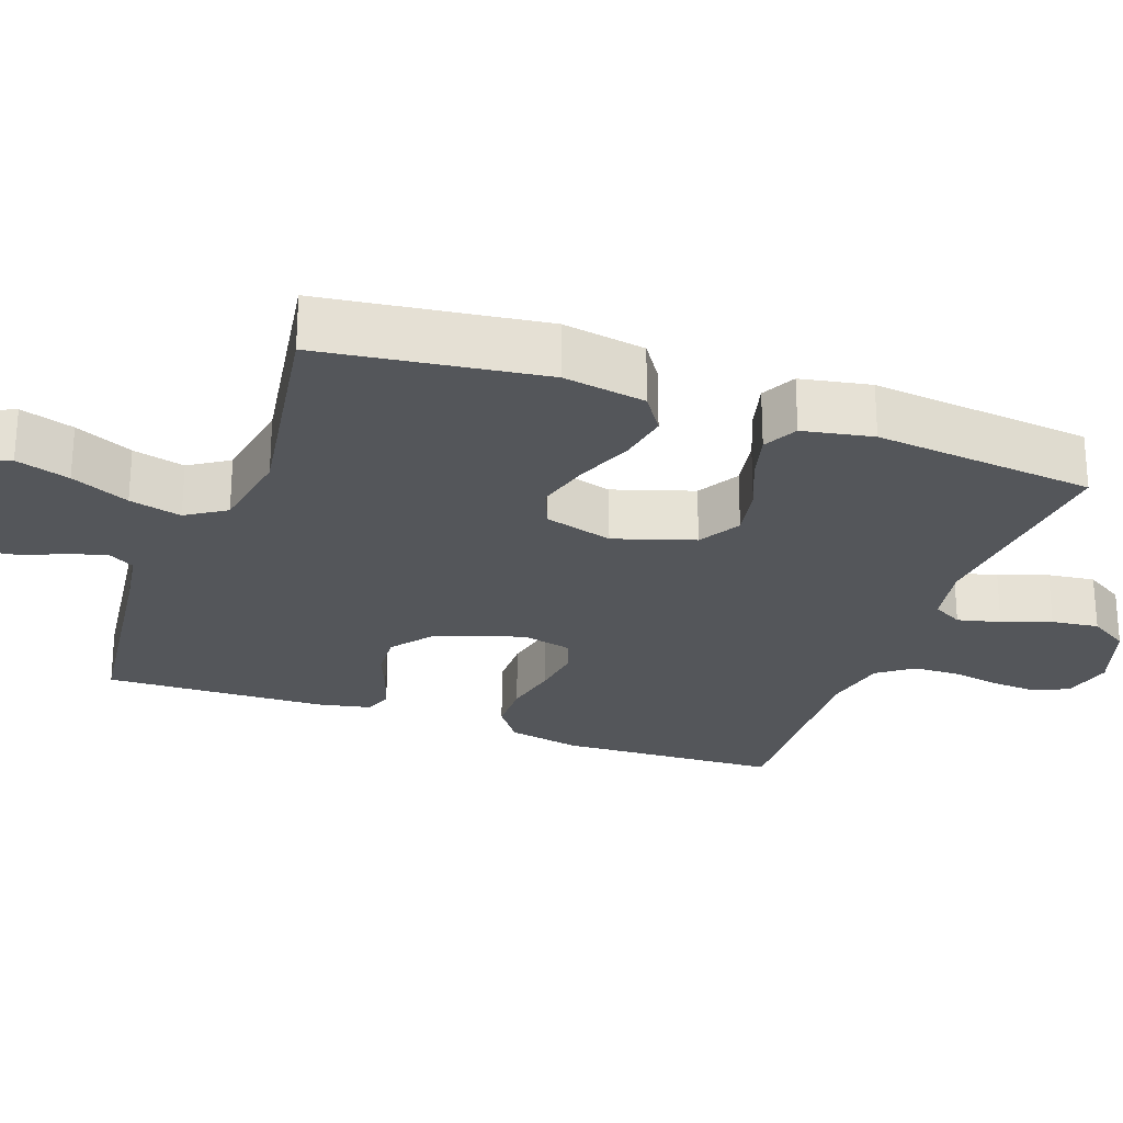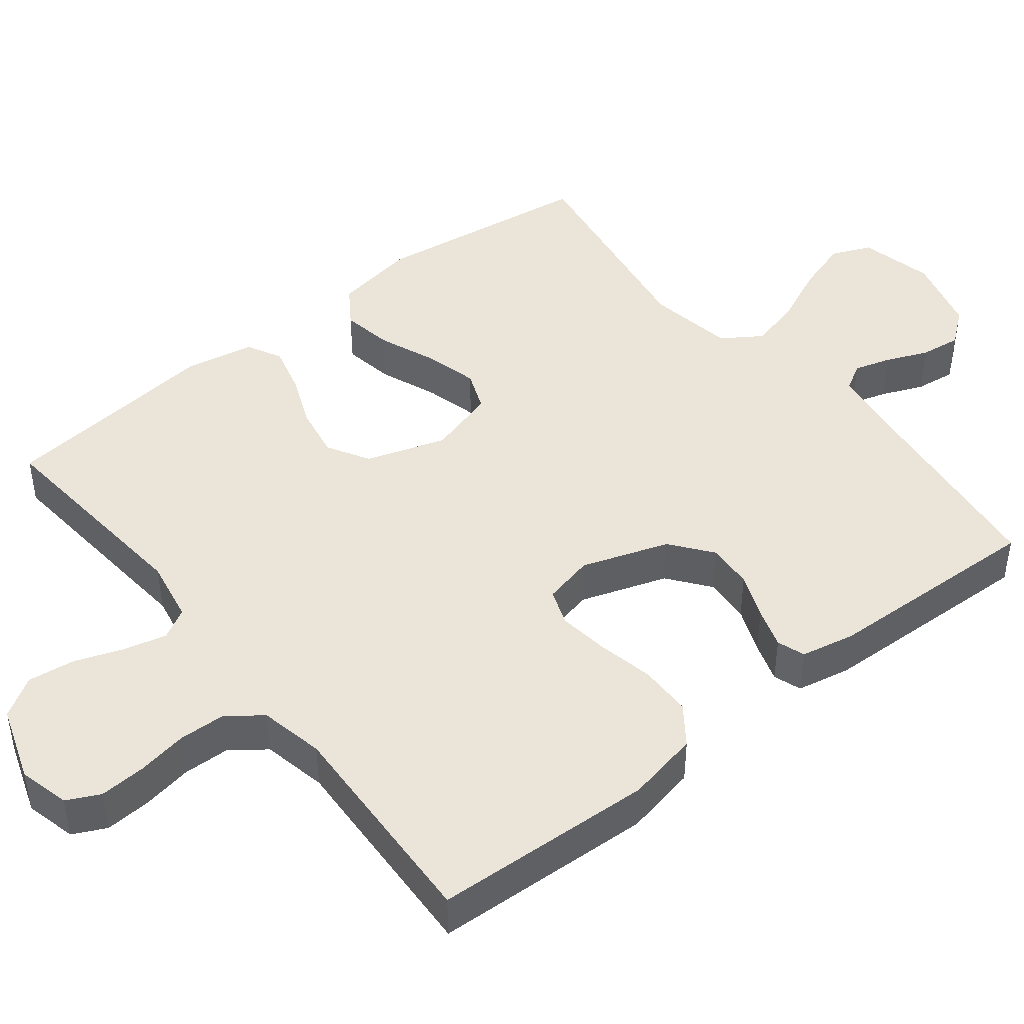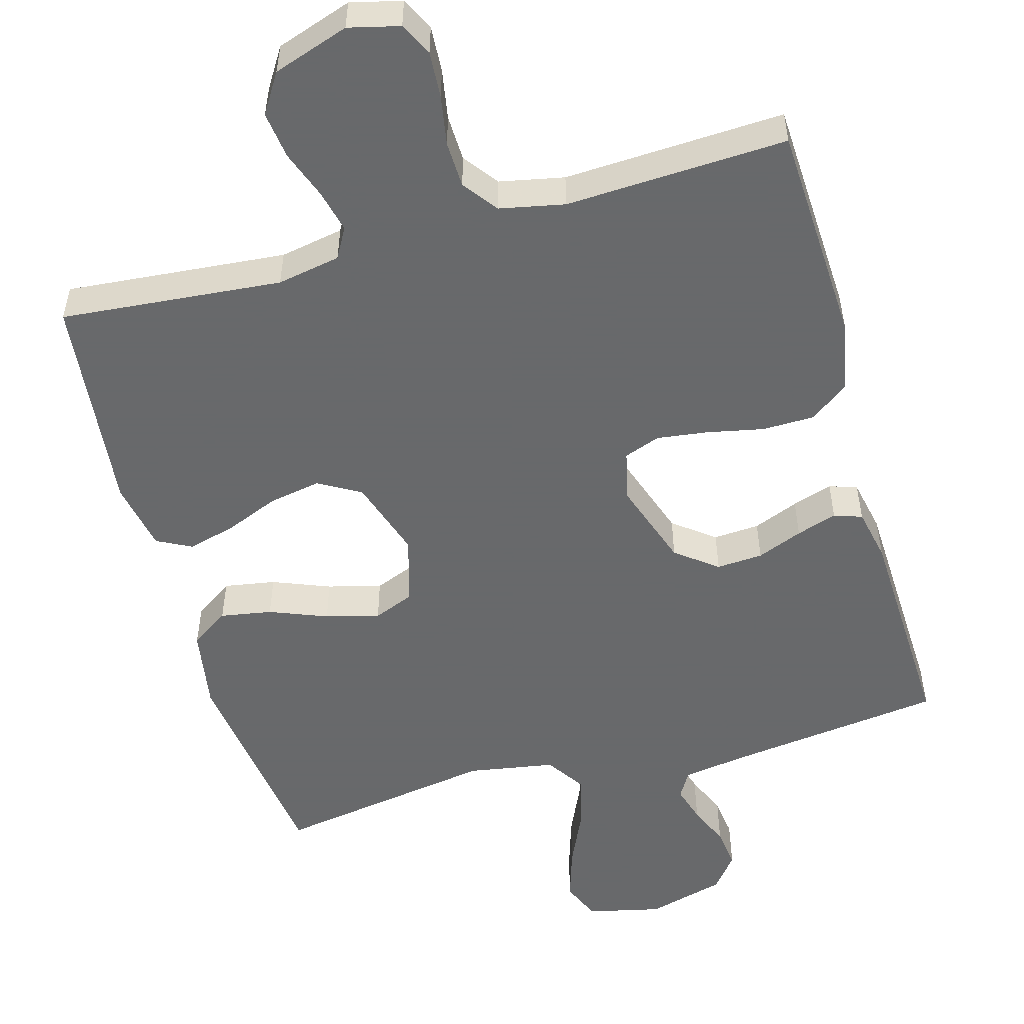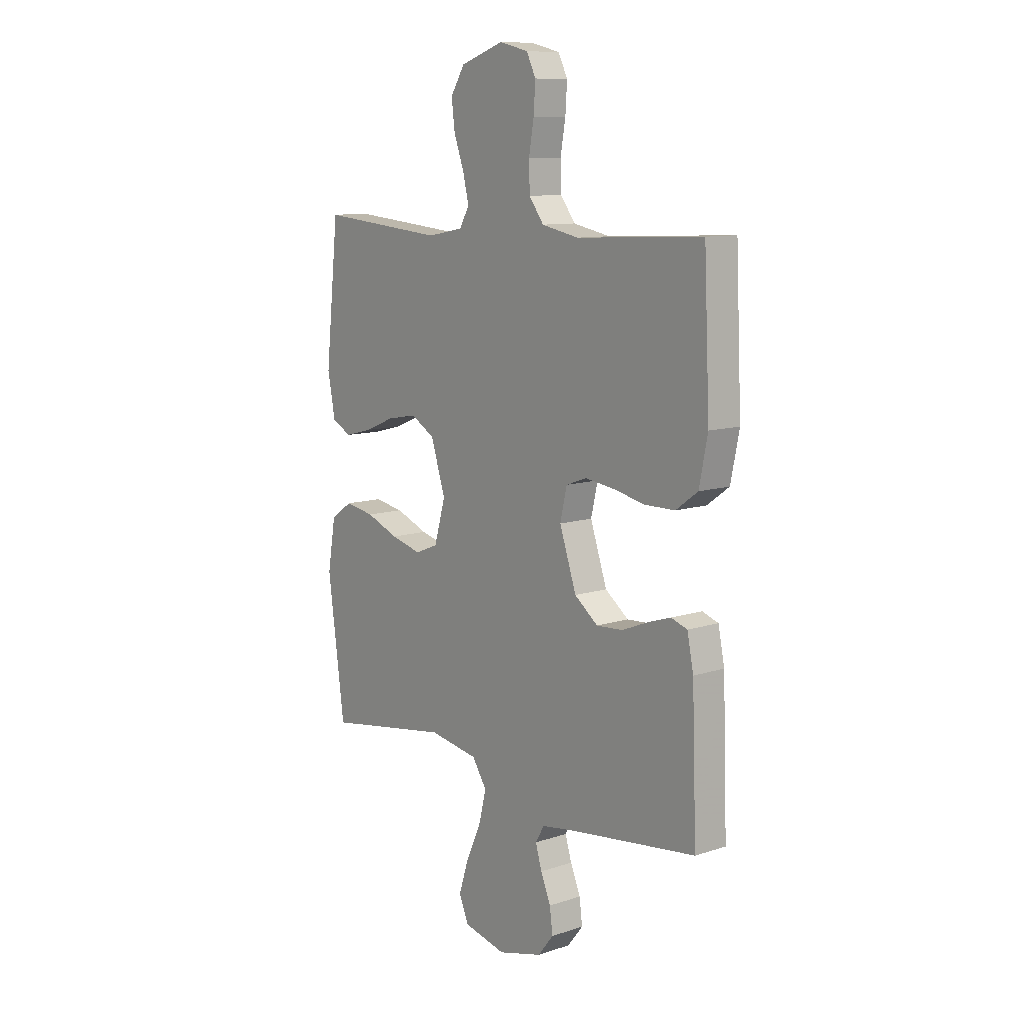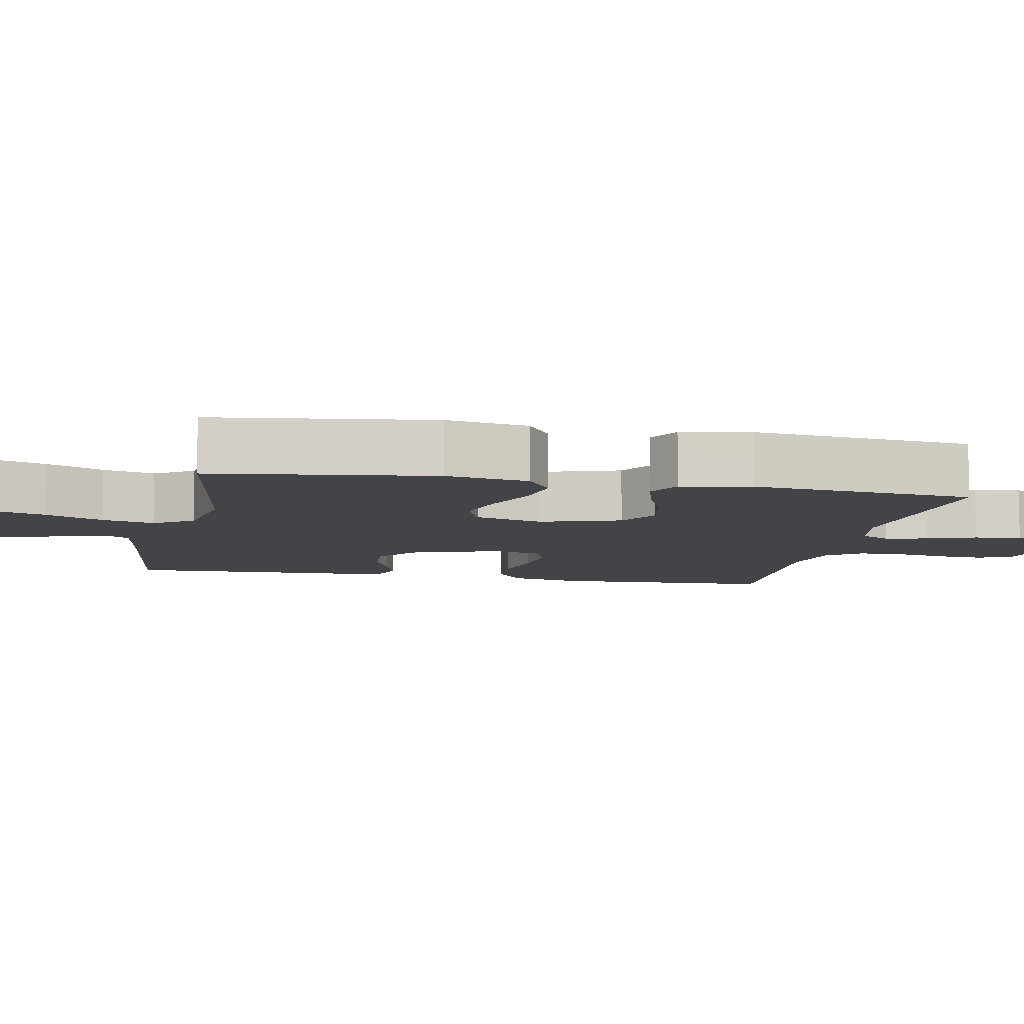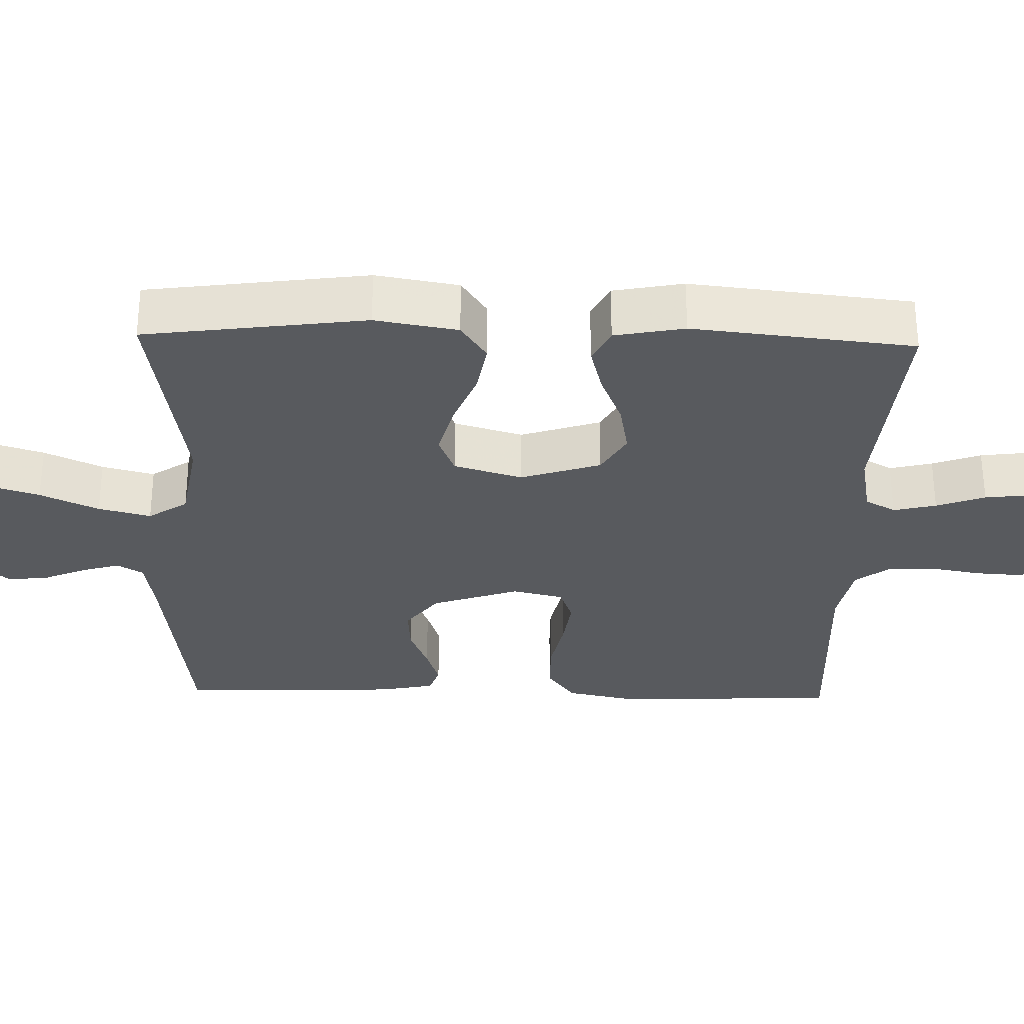
<metadata>
{"format":"obj","ext":"obj","renderer":"f3d","projection":"perspective","resolution":1024,"background":"white","views":[{"elev":-25.4,"azim":-109.9,"up":"+Y"},{"elev":44.8,"azim":51.6,"up":"+Y"},{"elev":-52.6,"azim":15.7,"up":"+Y"},{"elev":10.5,"azim":50.7,"up":"+Z"},{"elev":-8.2,"azim":-101.3,"up":"+Y"},{"elev":-30.8,"azim":-91.5,"up":"+Y"}]}
</metadata>
<code>
v 0.5 0.07 -0.5
v 0.2 0.07 -0.538
v 0.118 0.07 -0.551
v 0.097 0.07 -0.587
v 0.112 0.07 -0.637
v 0.136 0.07 -0.694
v 0.143 0.07 -0.749
v 0.106 0.07 -0.796
v 0 0.07 -0.825
v -0.101 0.07 -0.802
v -0.124 0.07 -0.748
v -0.101 0.07 -0.675
v -0.065 0.07 -0.596
v -0.047 0.07 -0.525
v -0.082 0.07 -0.472
v -0.2 0.07 -0.452
v -0.5 0.07 -0.5
v -0.54 0.07 -0.2
v -0.521 0.07 -0.088
v -0.469 0.07 -0.053
v -0.399 0.07 -0.065
v -0.321 0.07 -0.096
v -0.248 0.07 -0.115
v -0.193 0.07 -0.093
v -0.166 0.07 0
v -0.201 0.07 0.108
v -0.258 0.07 0.141
v -0.329 0.07 0.128
v -0.402 0.07 0.098
v -0.467 0.07 0.081
v -0.514 0.07 0.105
v -0.532 0.07 0.2
v -0.5 0.07 0.5
v -0.2 0.07 0.473
v -0.114 0.07 0.489
v -0.091 0.07 0.53
v -0.105 0.07 0.588
v -0.129 0.07 0.654
v -0.137 0.07 0.718
v -0.103 0.07 0.772
v 0 0.07 0.807
v 0.069 0.07 0.79
v 0.091 0.07 0.745
v 0.087 0.07 0.682
v 0.075 0.07 0.614
v 0.077 0.07 0.551
v 0.112 0.07 0.504
v 0.2 0.07 0.486
v 0.5 0.07 0.5
v 0.514 0.07 0.2
v 0.494 0.07 0.101
v 0.442 0.07 0.063
v 0.371 0.07 0.062
v 0.294 0.07 0.078
v 0.225 0.07 0.087
v 0.176 0.07 0.069
v 0.16 0.07 0
v 0.2 0.07 -0.118
v 0.256 0.07 -0.161
v 0.319 0.07 -0.157
v 0.381 0.07 -0.132
v 0.436 0.07 -0.114
v 0.474 0.07 -0.127
v 0.489 0.07 -0.2
v 0.5 0 -0.5
v 0.2 0 -0.538
v 0.118 0 -0.551
v 0.097 0 -0.587
v 0.112 0 -0.637
v 0.136 0 -0.694
v 0.143 0 -0.749
v 0.106 0 -0.796
v 0 0 -0.825
v -0.101 0 -0.802
v -0.124 0 -0.748
v -0.101 0 -0.675
v -0.065 0 -0.596
v -0.047 0 -0.525
v -0.082 0 -0.472
v -0.2 0 -0.452
v -0.5 0 -0.5
v -0.54 0 -0.2
v -0.521 0 -0.088
v -0.469 0 -0.053
v -0.399 0 -0.065
v -0.321 0 -0.096
v -0.248 0 -0.115
v -0.193 0 -0.093
v -0.166 0 0
v -0.201 0 0.108
v -0.258 0 0.141
v -0.329 0 0.128
v -0.402 0 0.098
v -0.467 0 0.081
v -0.514 0 0.105
v -0.532 0 0.2
v -0.5 0 0.5
v -0.2 0 0.473
v -0.114 0 0.489
v -0.091 0 0.53
v -0.105 0 0.588
v -0.129 0 0.654
v -0.137 0 0.718
v -0.103 0 0.772
v 0 0 0.807
v 0.069 0 0.79
v 0.091 0 0.745
v 0.087 0 0.682
v 0.075 0 0.614
v 0.077 0 0.551
v 0.112 0 0.504
v 0.2 0 0.486
v 0.5 0 0.5
v 0.514 0 0.2
v 0.494 0 0.101
v 0.442 0 0.063
v 0.371 0 0.062
v 0.294 0 0.078
v 0.225 0 0.087
v 0.176 0 0.069
v 0.16 0 0
v 0.2 0 -0.118
v 0.256 0 -0.161
v 0.319 0 -0.157
v 0.381 0 -0.132
v 0.436 0 -0.114
v 0.474 0 -0.127
v 0.489 0 -0.2
f 63 64 1 2
f 60 61 62 63
f 60 63 2 3
f 59 60 3 4
f 58 59 4
f 57 58 4
f 51 52 53 54
f 51 54 55
f 48 49 50 51
f 47 48 51 55
f 46 47 55 56
f 42 43 44 45
f 42 45 46
f 41 42 46
f 37 38 39 40
f 36 37 40 41
f 31 32 33 34
f 31 34 35
f 28 29 30 31
f 27 28 31 35
f 26 27 35 36
f 19 20 21 22
f 19 22 23
f 16 17 18 19
f 15 16 19 23
f 14 15 23 24
f 10 11 12 13
f 10 13 14
f 9 10 14
f 8 9 14
f 5 6 7 8
f 4 5 8 14
f 57 4 14 24
f 25 26 36 41
f 25 41 46 56
f 24 25 56 57
f 66 65 128 127
f 127 126 125 124
f 67 66 127 124
f 68 67 124 123
f 68 123 122
f 68 122 121
f 118 117 116 115
f 119 118 115
f 115 114 113 112
f 119 115 112 111
f 120 119 111 110
f 109 108 107 106
f 110 109 106
f 110 106 105
f 104 103 102 101
f 105 104 101 100
f 98 97 96 95
f 99 98 95
f 95 94 93 92
f 99 95 92 91
f 100 99 91 90
f 86 85 84 83
f 87 86 83
f 83 82 81 80
f 87 83 80 79
f 88 87 79 78
f 77 76 75 74
f 78 77 74
f 78 74 73
f 78 73 72
f 72 71 70 69
f 78 72 69 68
f 88 78 68 121
f 105 100 90 89
f 120 110 105 89
f 121 120 89 88
f 1 65 66 2
f 2 66 67 3
f 3 67 68 4
f 4 68 69 5
f 5 69 70 6
f 6 70 71 7
f 7 71 72 8
f 8 72 73 9
f 9 73 74 10
f 10 74 75 11
f 11 75 76 12
f 12 76 77 13
f 13 77 78 14
f 14 78 79 15
f 15 79 80 16
f 16 80 81 17
f 17 81 82 18
f 18 82 83 19
f 19 83 84 20
f 20 84 85 21
f 21 85 86 22
f 22 86 87 23
f 23 87 88 24
f 24 88 89 25
f 25 89 90 26
f 26 90 91 27
f 27 91 92 28
f 28 92 93 29
f 29 93 94 30
f 30 94 95 31
f 31 95 96 32
f 32 96 97 33
f 33 97 98 34
f 34 98 99 35
f 35 99 100 36
f 36 100 101 37
f 37 101 102 38
f 38 102 103 39
f 39 103 104 40
f 40 104 105 41
f 41 105 106 42
f 42 106 107 43
f 43 107 108 44
f 44 108 109 45
f 45 109 110 46
f 46 110 111 47
f 47 111 112 48
f 48 112 113 49
f 49 113 114 50
f 50 114 115 51
f 51 115 116 52
f 52 116 117 53
f 53 117 118 54
f 54 118 119 55
f 55 119 120 56
f 56 120 121 57
f 57 121 122 58
f 58 122 123 59
f 59 123 124 60
f 60 124 125 61
f 61 125 126 62
f 62 126 127 63
f 63 127 128 64
f 64 128 65 1

</code>
